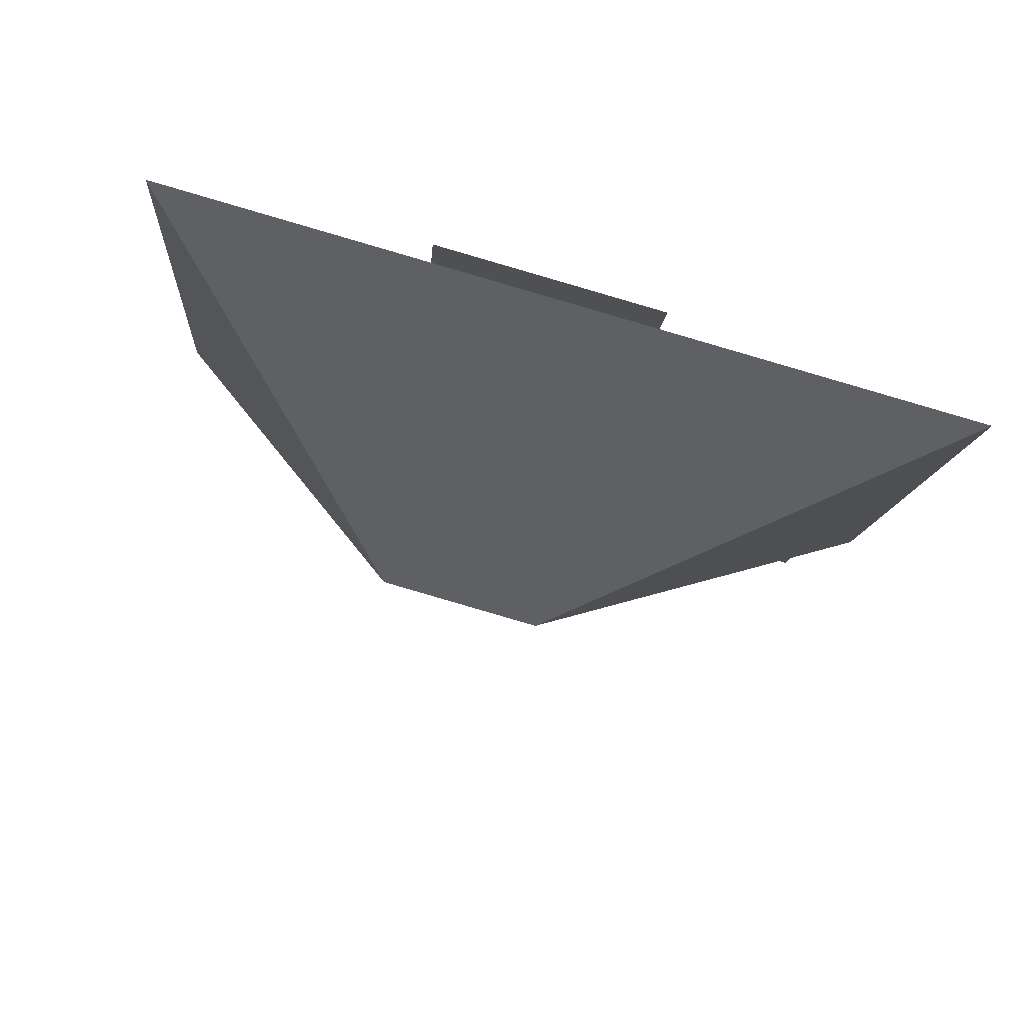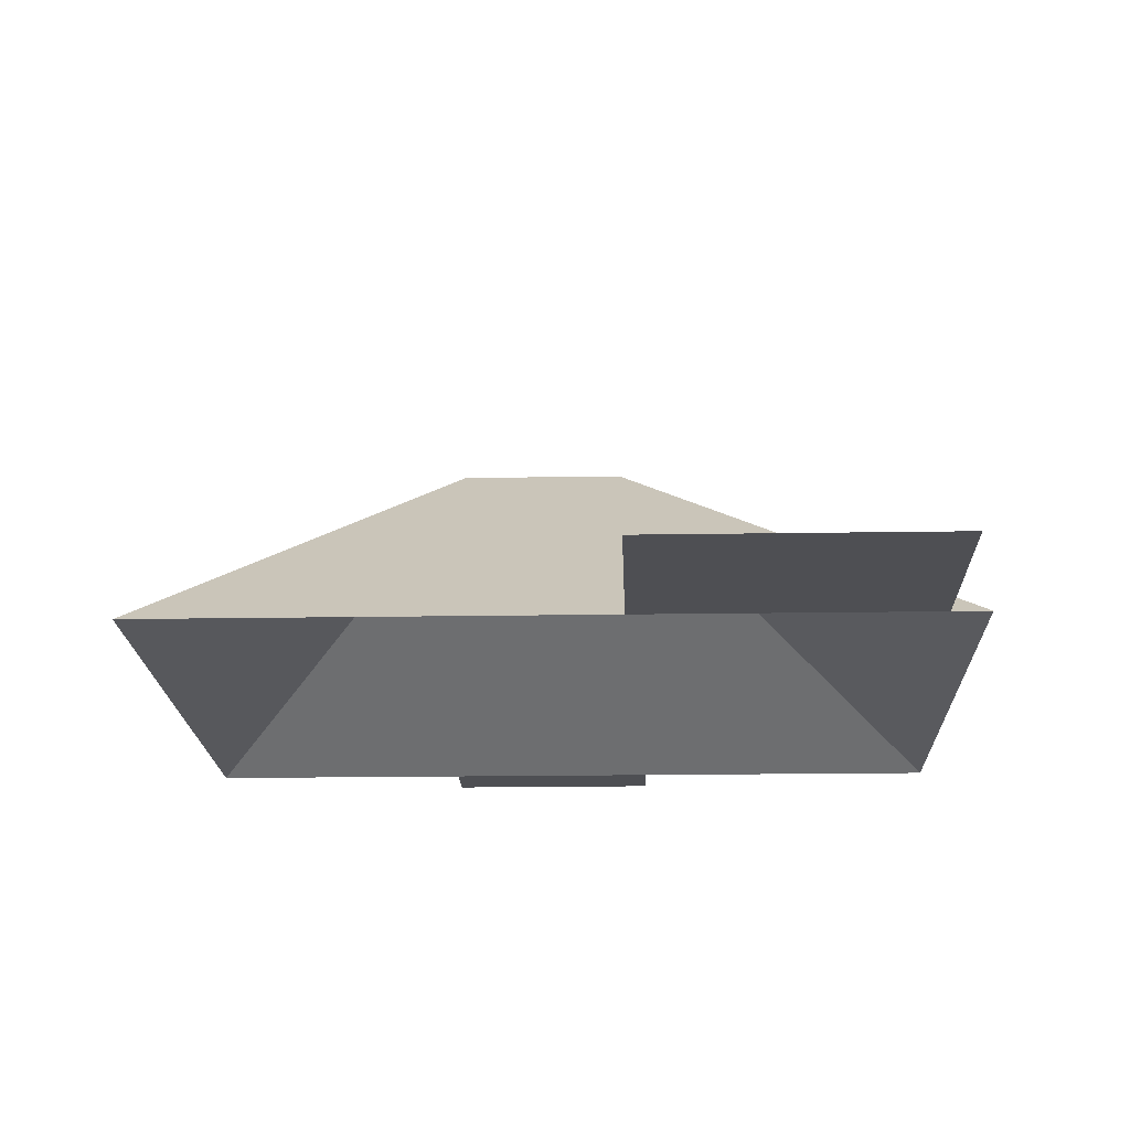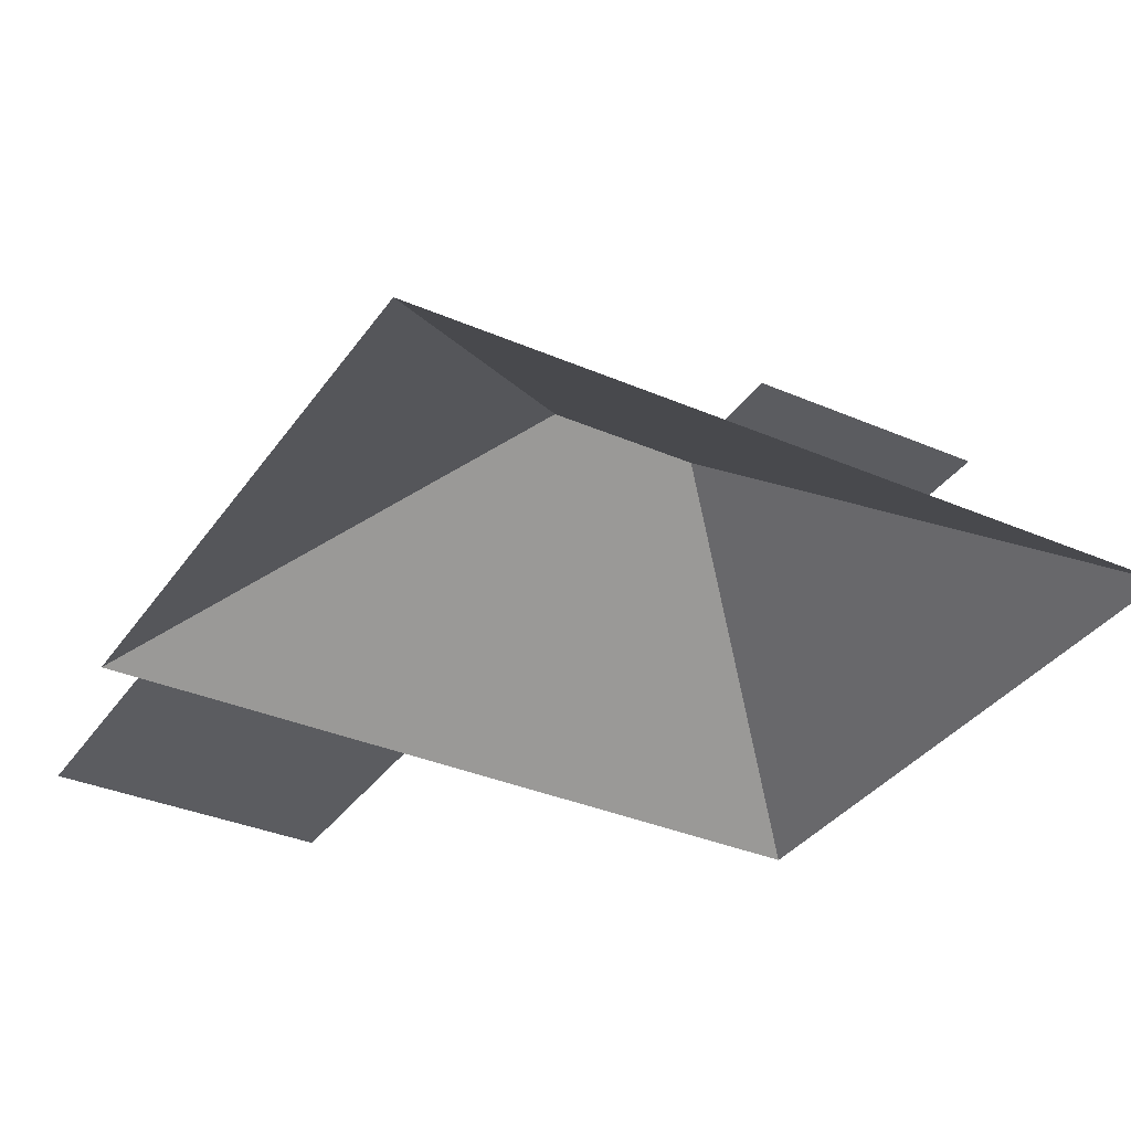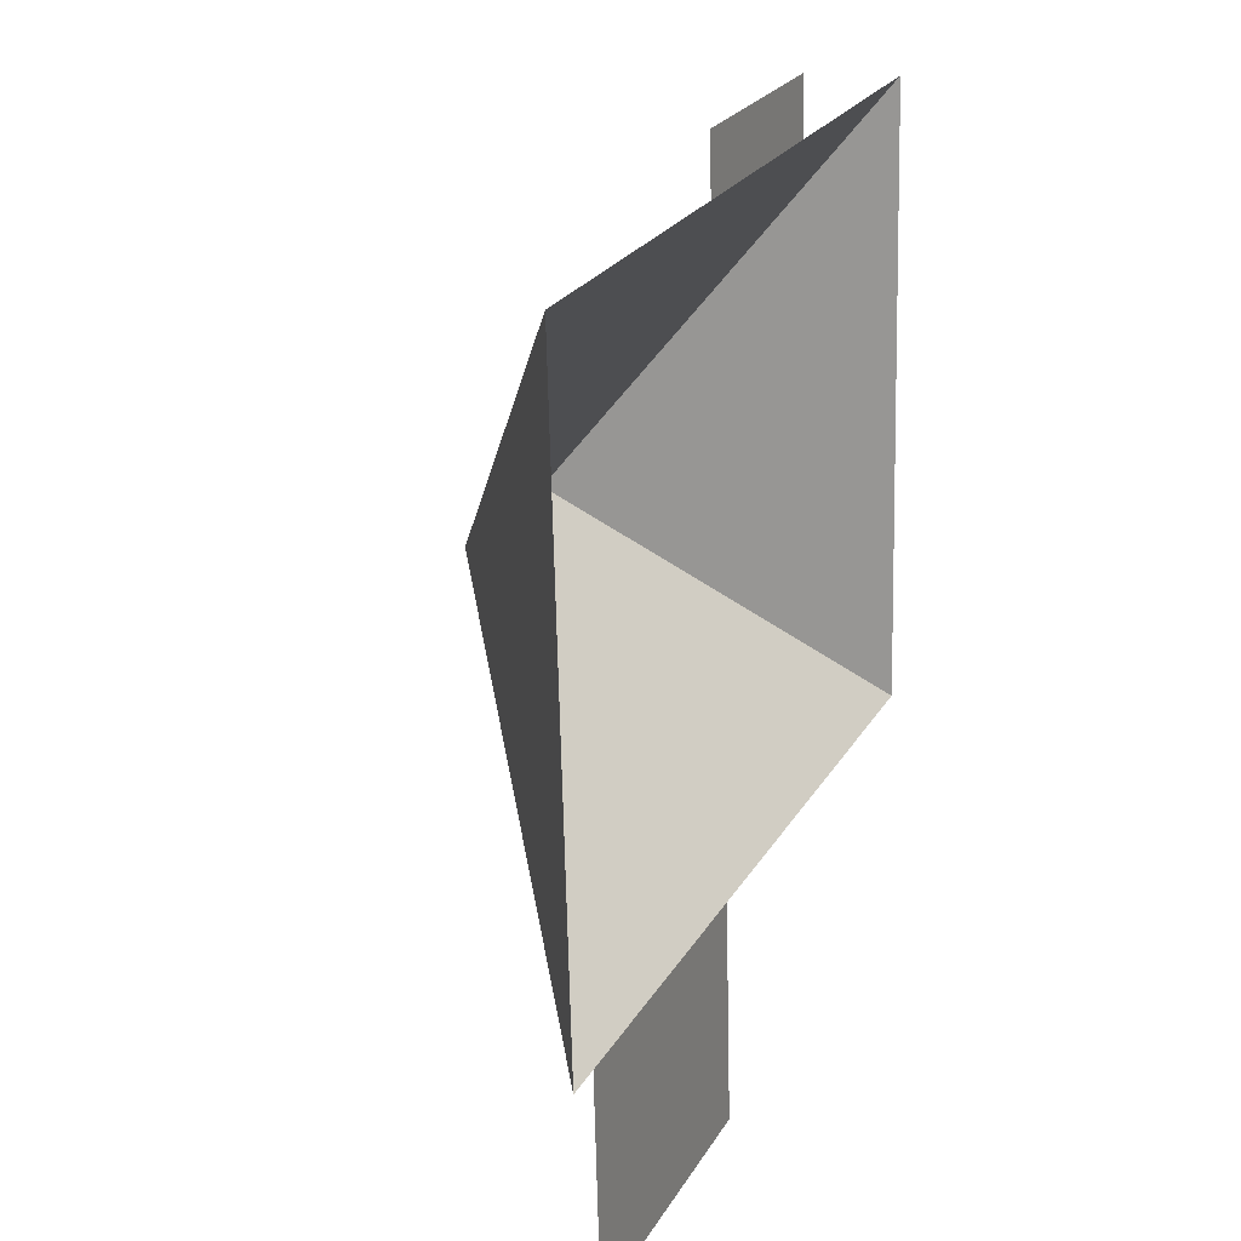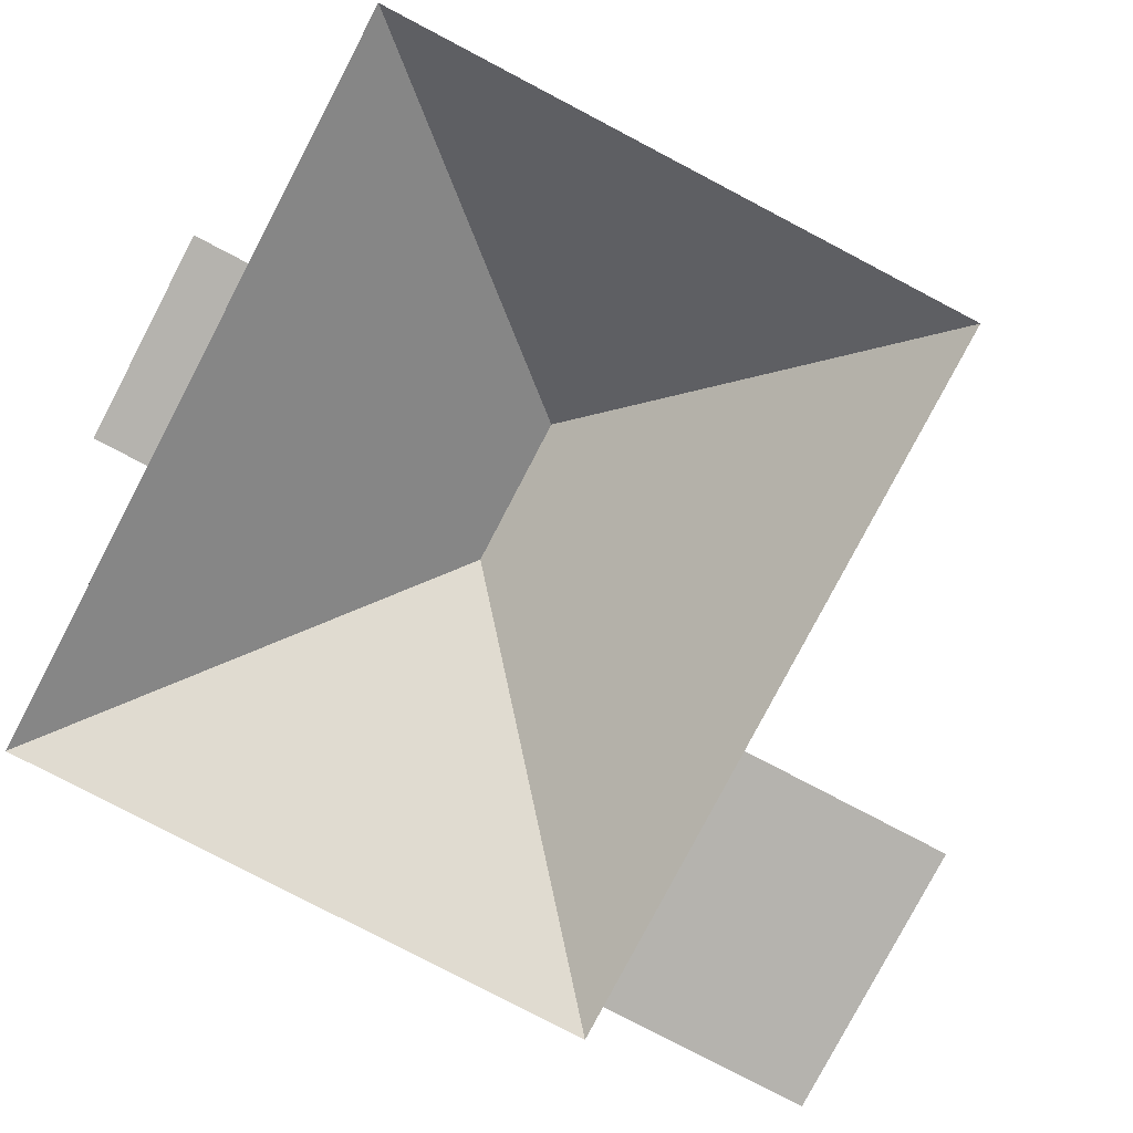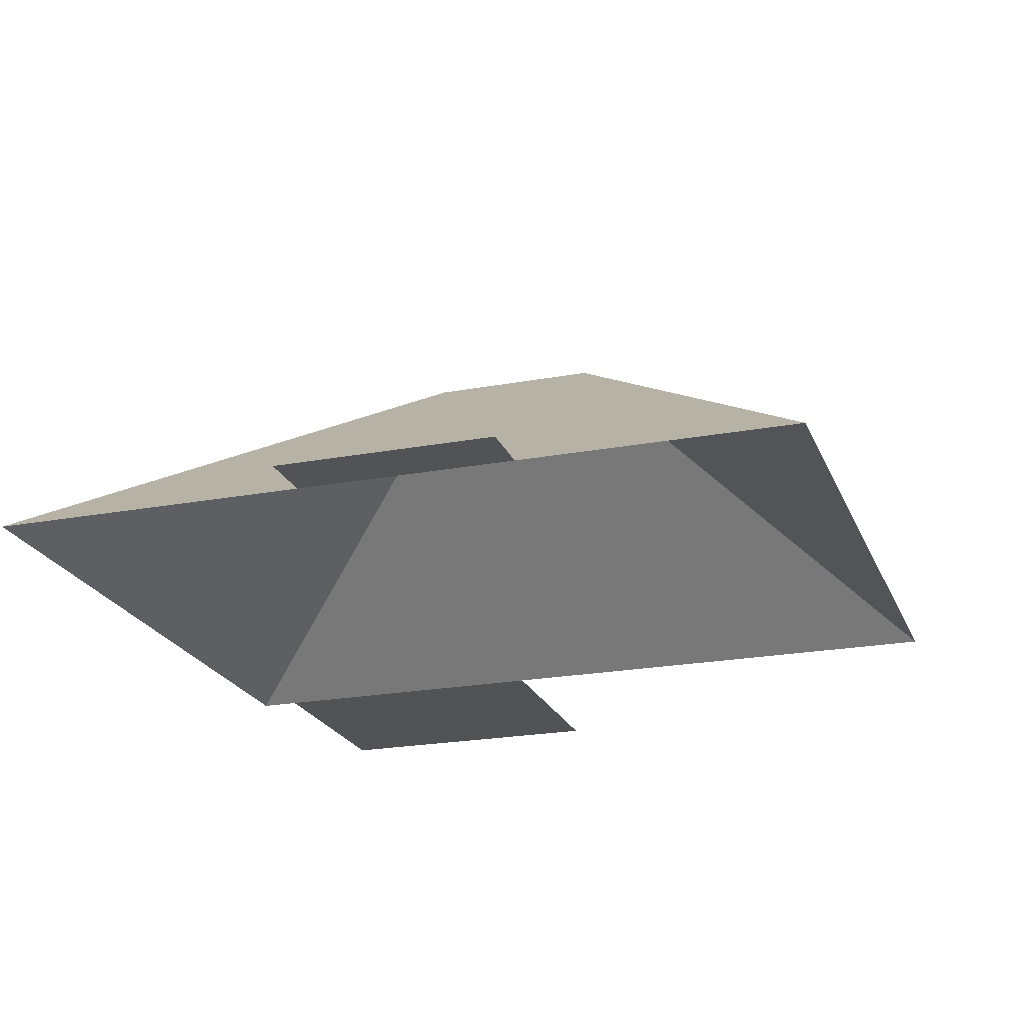
<metadata>
{"format":"obj","ext":"obj","renderer":"f3d","projection":"perspective","resolution":1024,"background":"white","views":[{"elev":78.7,"azim":-164.2,"up":"+Z"},{"elev":-18.1,"azim":178.3,"up":"+Y"},{"elev":-34.8,"azim":-33.6,"up":"+Y"},{"elev":19.6,"azim":-66.9,"up":"+Z"},{"elev":-79.9,"azim":58.8,"up":"+Y"},{"elev":-21.9,"azim":14.6,"up":"+Y"}]}
</metadata>
<code>
o CG10_500_034059_0045_roof
v 122.2 75 -278.5
v 37.94 75 -283.7
v 252 75 -206
v 33.95 75 -219.6
v 118.2 75 -214.4
v 22.9 75 -220.3
v 161.2 145 -125.1
v 114.7 145 -128
v 240.7 75 -24.21
v 163.6 75 -29.01
v 101.8 75 -32.85
v 11.58 75 -38.47
v 162.6 75 -12.69
v 100.7 75 -16.54
v 122.2 0 -278.5
v 37.94 0 -283.7
v 33.95 0 -219.6
v 22.9 0 -220.3
v 11.58 0 -38.47
v 101.8 0 -32.85
v 100.7 0 -16.54
v 162.6 0 -12.69
v 163.6 0 -29.01
v 240.7 0 -24.21
v 252 0 -206
v 118.2 0 -214.4
f 14 13 10 11
f 10 11 12 8 7 9
f 7 3 9
f 6 8 12
f 8 7 3 5 4 6
f 4 5 1 2

</code>
